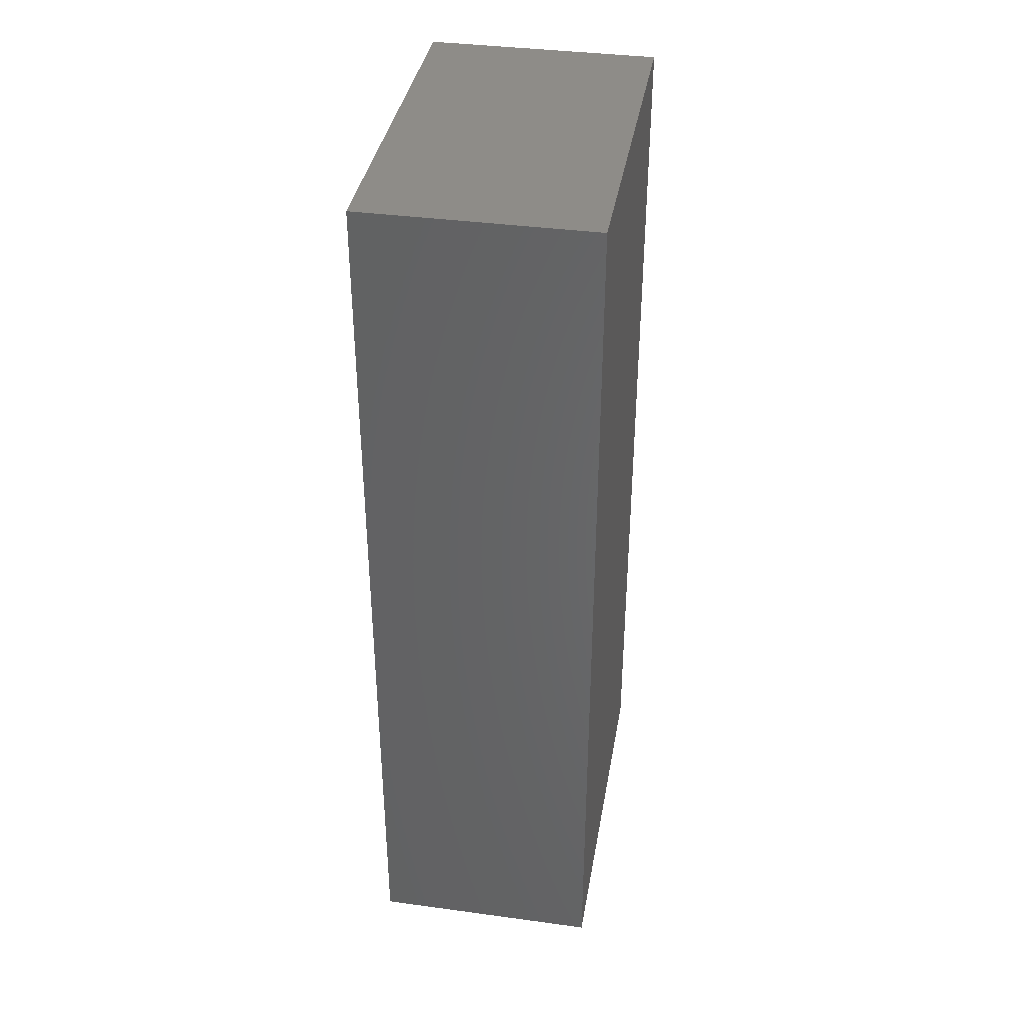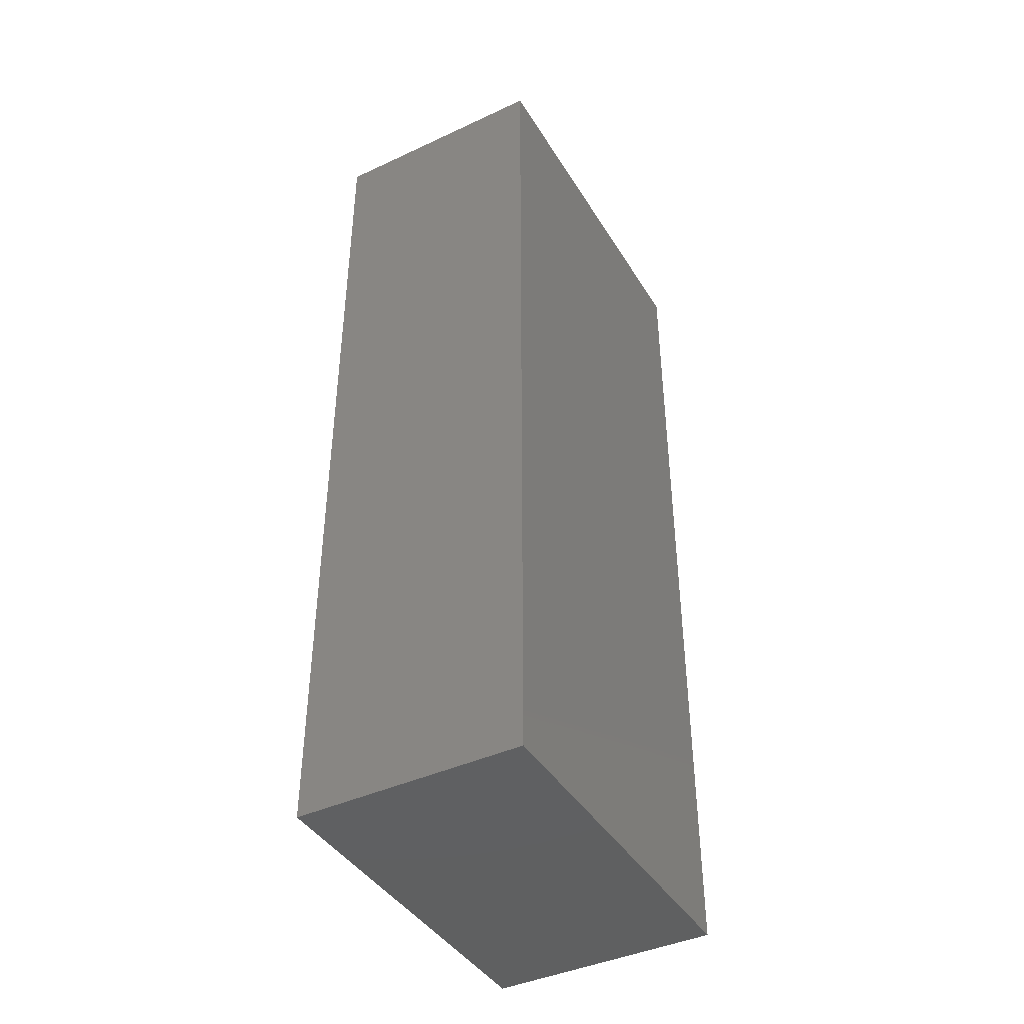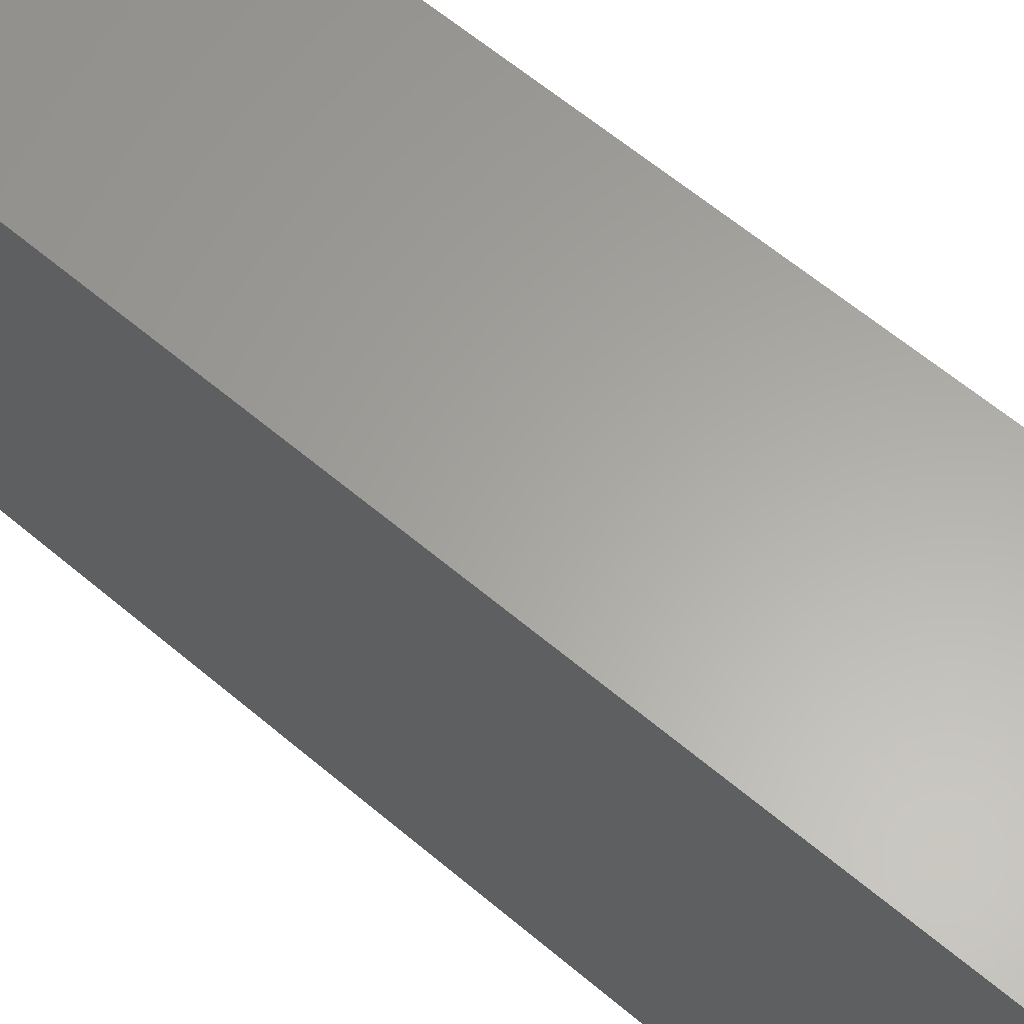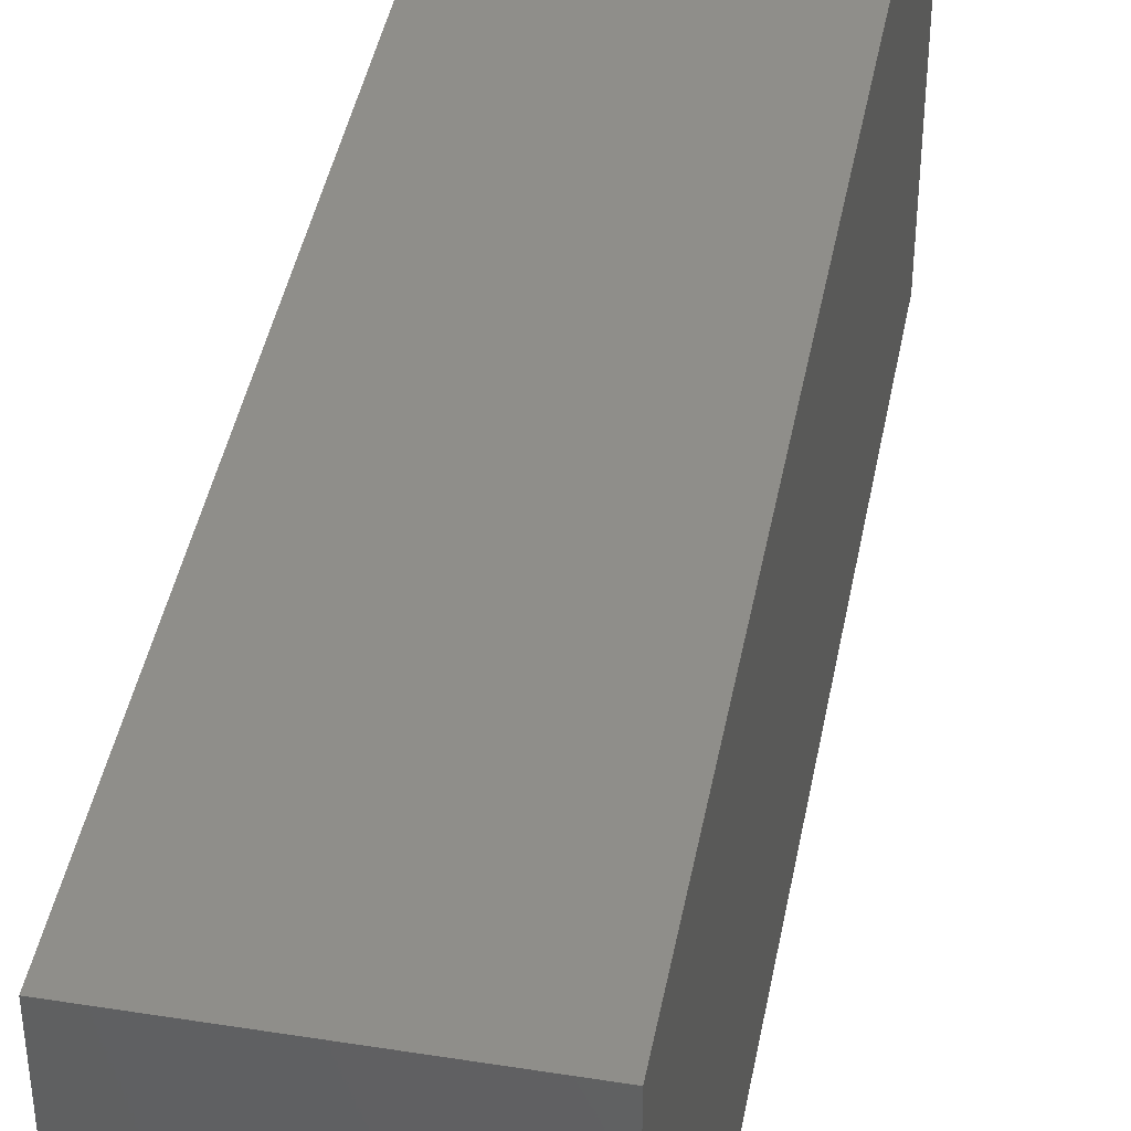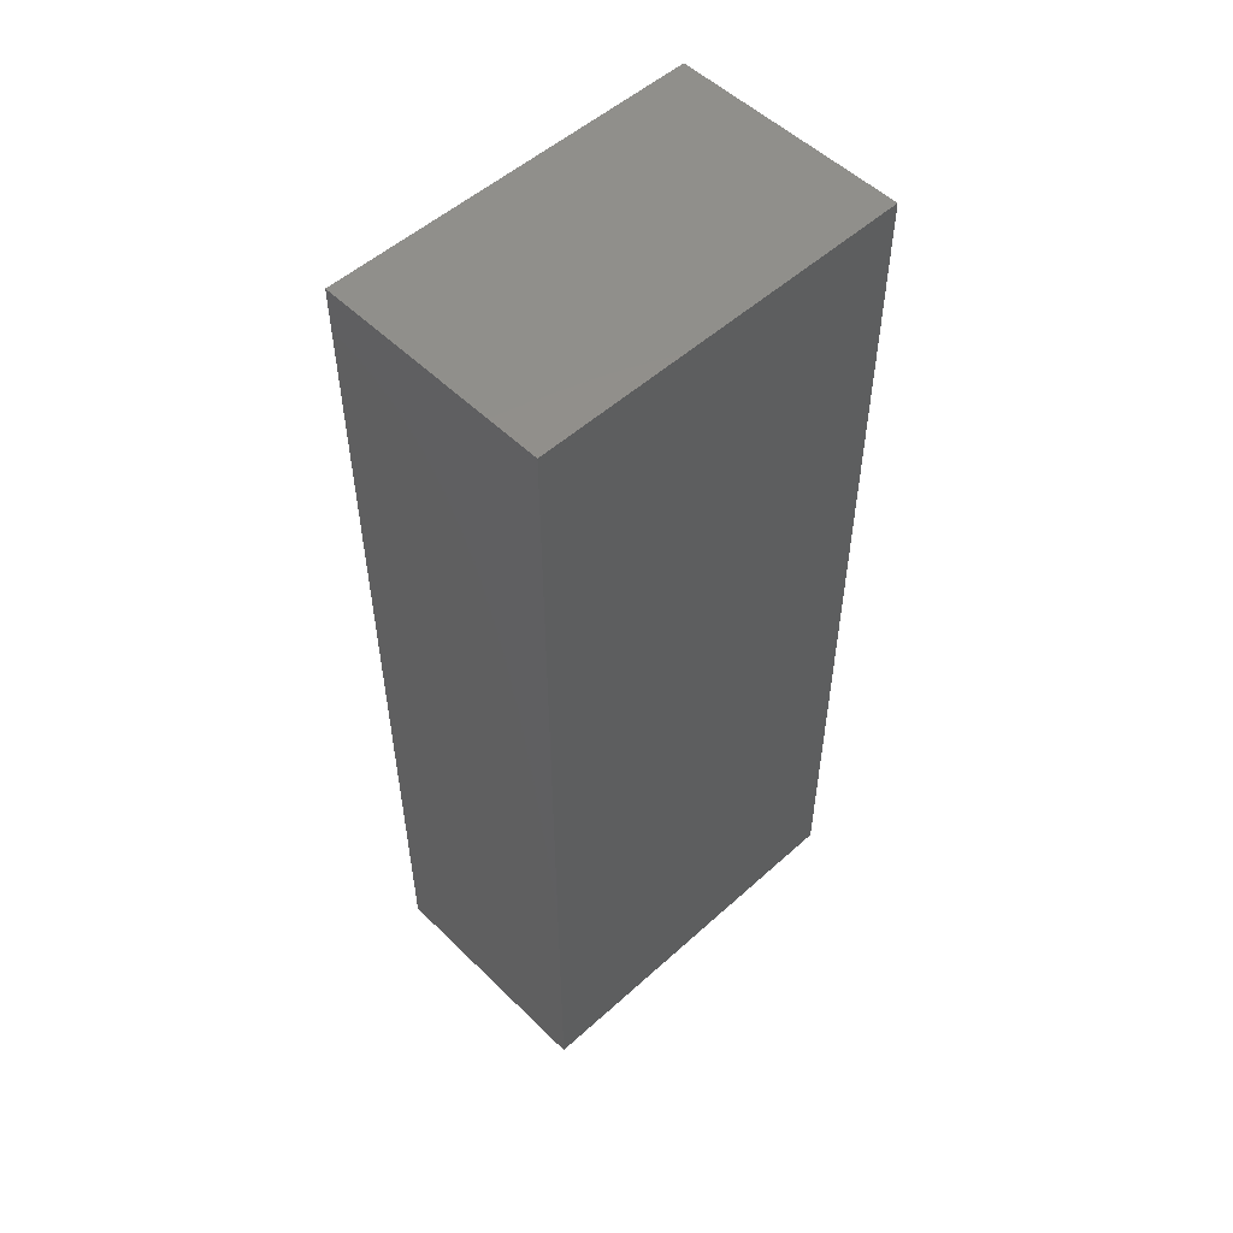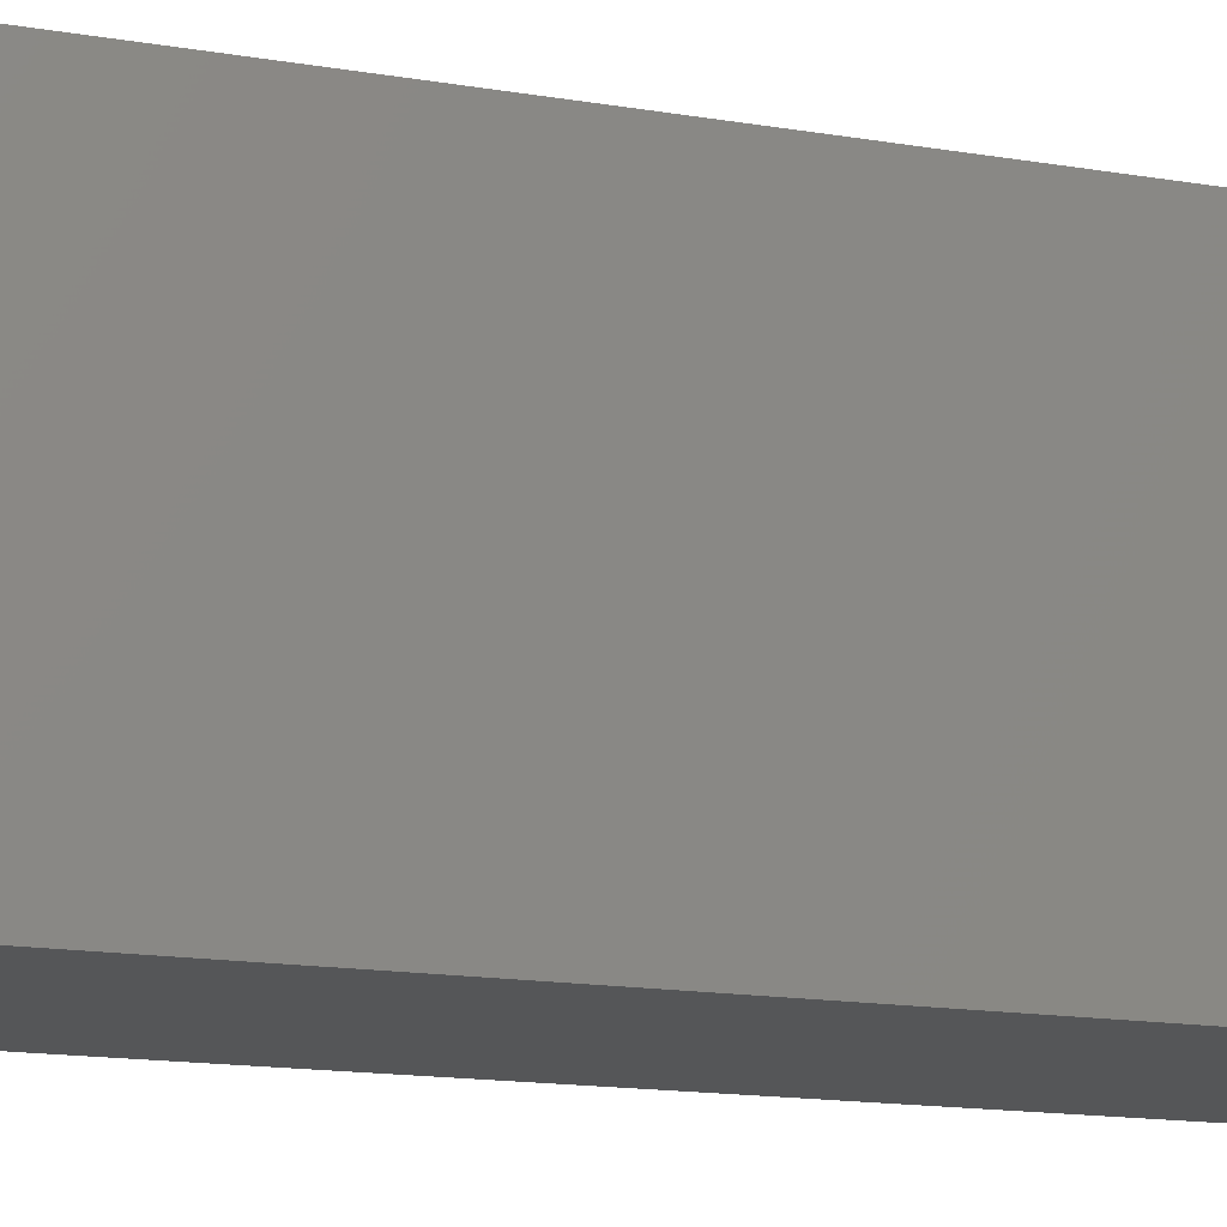
<metadata>
{"format":"stl","ext":"stl","renderer":"f3d","projection":"perspective","resolution":1024,"background":"white","views":[{"elev":37.8,"azim":9.8,"up":"+Y"},{"elev":-41.9,"azim":-150.8,"up":"+Y"},{"elev":62.1,"azim":-49.4,"up":"+Z"},{"elev":42.8,"azim":-169.3,"up":"+Z"},{"elev":52.9,"azim":46.1,"up":"+Y"},{"elev":-15.3,"azim":-109.8,"up":"+Z"}]}
</metadata>
<code>
# stl→obj: 38 verts, 68 faces
v -0.03 -0.05264 -0.01293
v -0.03 0.02909 -0.01293
v -0.03 -0.1209 -0.008823
v -0.03 -0.1209 0.02155
v -0.03 0.02909 0.02155
v -0.03 0.01311 0.02337
v -0.03 0.007564 0.02463
v -0.03 0.002416 0.02705
v -0.03 -0.002088 0.03053
v -0.03 -0.005736 0.03489
v -0.03 -0.008356 0.03994
v -0.03 -0.009826 0.04544
v -0.03 -0.01007 0.05112
v -0.03 -0.009091 0.05673
v -0.03 -0.07403 0.05673
v 0.03 -0.1209 -0.008823
v 0.03 0.02909 -0.01293
v 0.03 -0.05264 -0.01293
v 0.03 -0.1209 0.02155
v 0.03 -0.07403 0.05673
v 0.03 -0.009091 0.05673
v 0.03 -0.01007 0.05112
v 0.03 -0.009826 0.04544
v 0.03 -0.008356 0.03994
v 0.03 -0.005736 0.03489
v 0.03 -0.002088 0.03053
v 0.03 0.002416 0.02705
v 0.03 0.007564 0.02463
v 0.03 0.01311 0.02337
v 0.03 0.02909 0.02155
v 0.1 -0.4657 -0.1035
v 0.1 0.3343 -0.1035
v 0.1 -0.4657 0.22
v 0.1 0.3343 0.22
v -0.1 -0.4657 -0.1035
v -0.1 -0.4657 0.22
v -0.1 0.3343 -0.1035
v -0.1 0.3343 0.22
f 1 2 3
f 4 3 2
f 4 2 5
f 4 5 6
f 4 6 7
f 4 7 8
f 4 8 9
f 4 9 10
f 4 10 11
f 4 11 12
f 4 12 13
f 4 13 14
f 4 14 15
f 16 17 18
f 19 20 21
f 19 21 22
f 19 22 23
f 19 23 24
f 19 24 25
f 19 25 26
f 19 26 27
f 19 27 28
f 19 28 29
f 19 29 30
f 19 30 17
f 19 17 16
f 3 16 1
f 1 16 18
f 19 16 4
f 4 16 3
f 20 19 15
f 15 19 4
f 14 21 15
f 15 21 20
f 6 29 7
f 7 29 28
f 7 28 8
f 8 28 27
f 8 27 9
f 9 27 26
f 9 26 10
f 10 26 25
f 10 25 11
f 11 25 24
f 11 24 12
f 12 24 23
f 12 23 13
f 13 23 22
f 13 22 14
f 14 22 21
f 30 29 5
f 5 29 6
f 17 30 2
f 2 30 5
f 1 18 2
f 2 18 17
f 31 32 33
f 33 32 34
f 35 36 37
f 37 36 38
f 33 34 36
f 36 34 38
f 32 37 34
f 34 37 38
f 32 31 37
f 37 31 35
f 33 36 31
f 31 36 35

</code>
